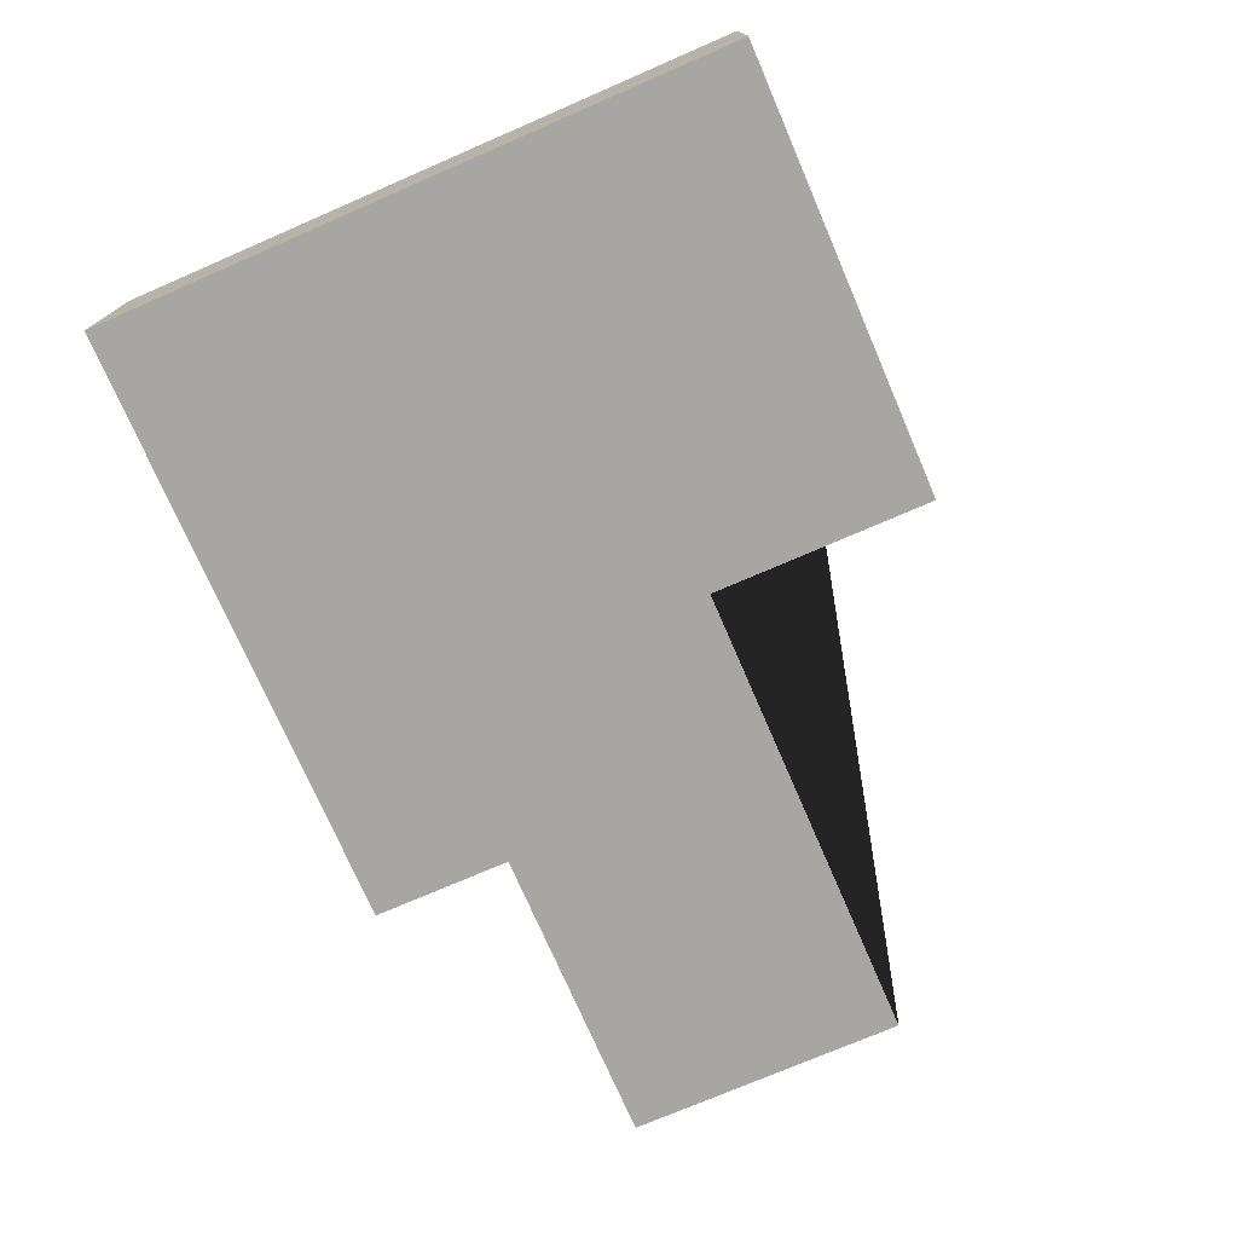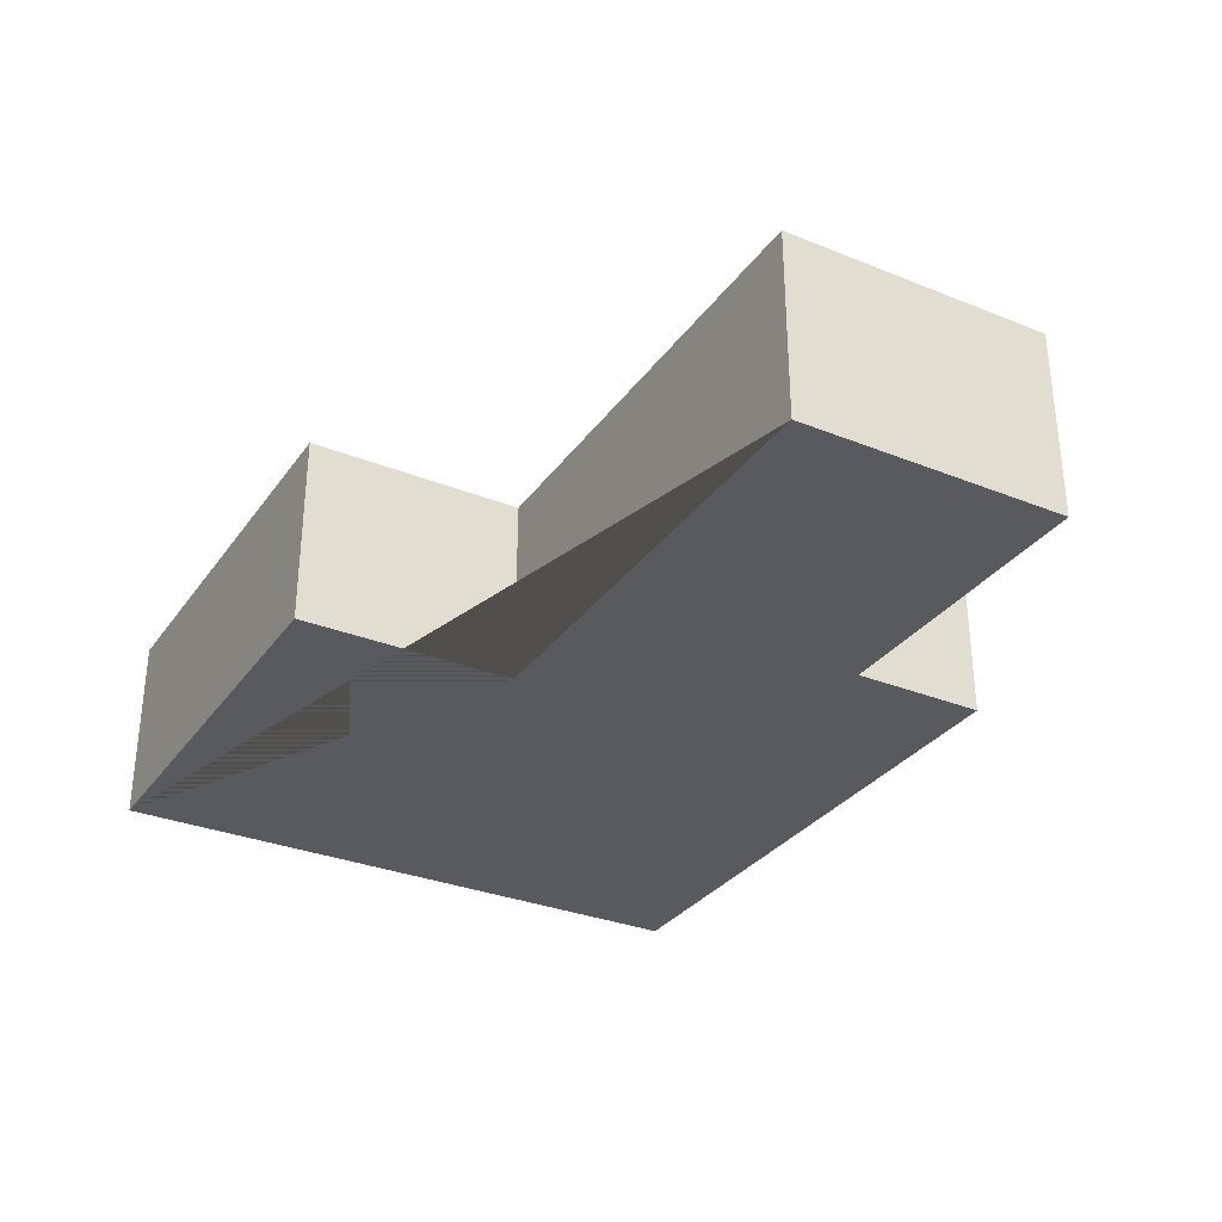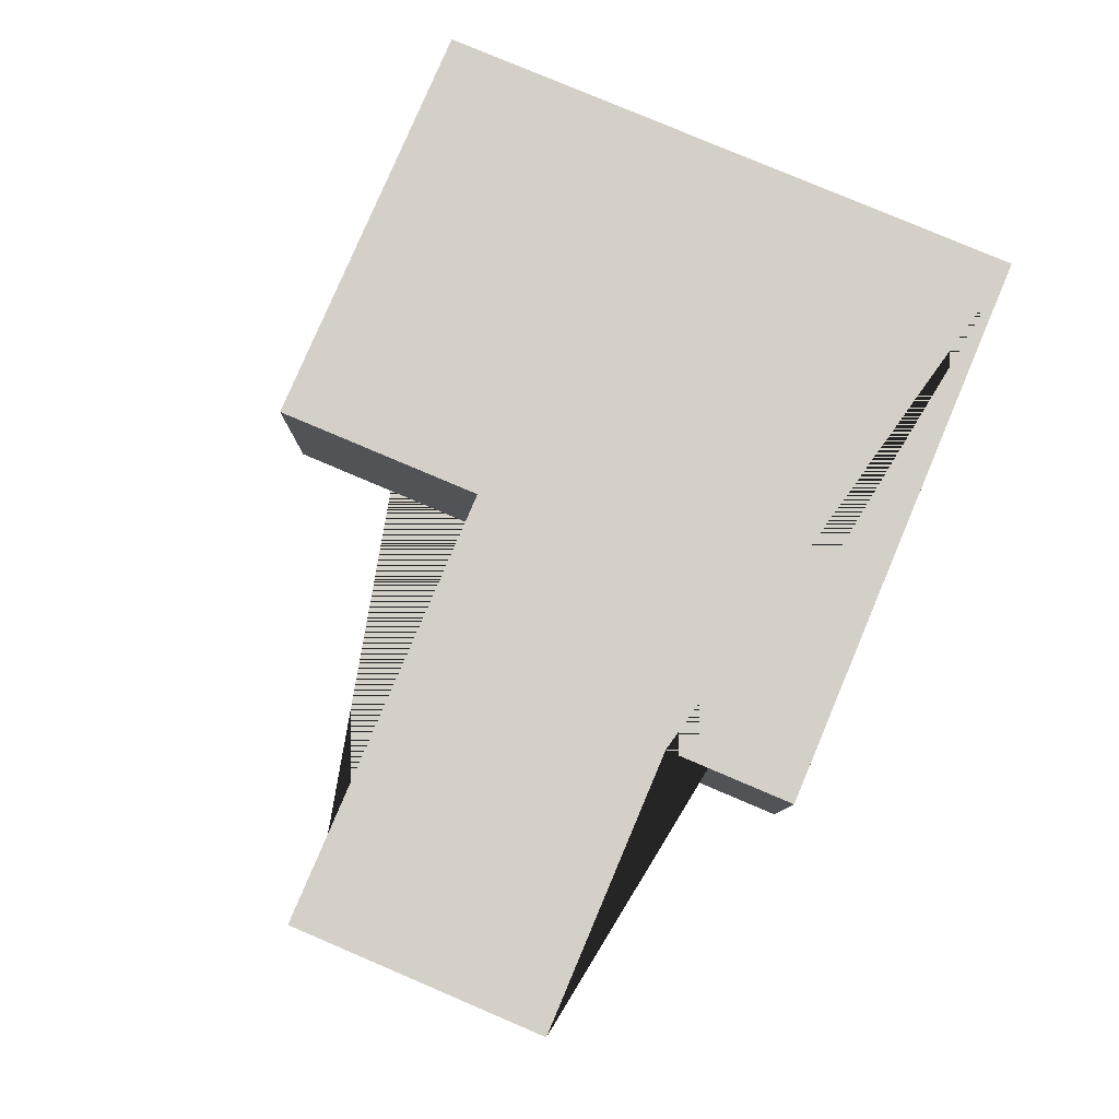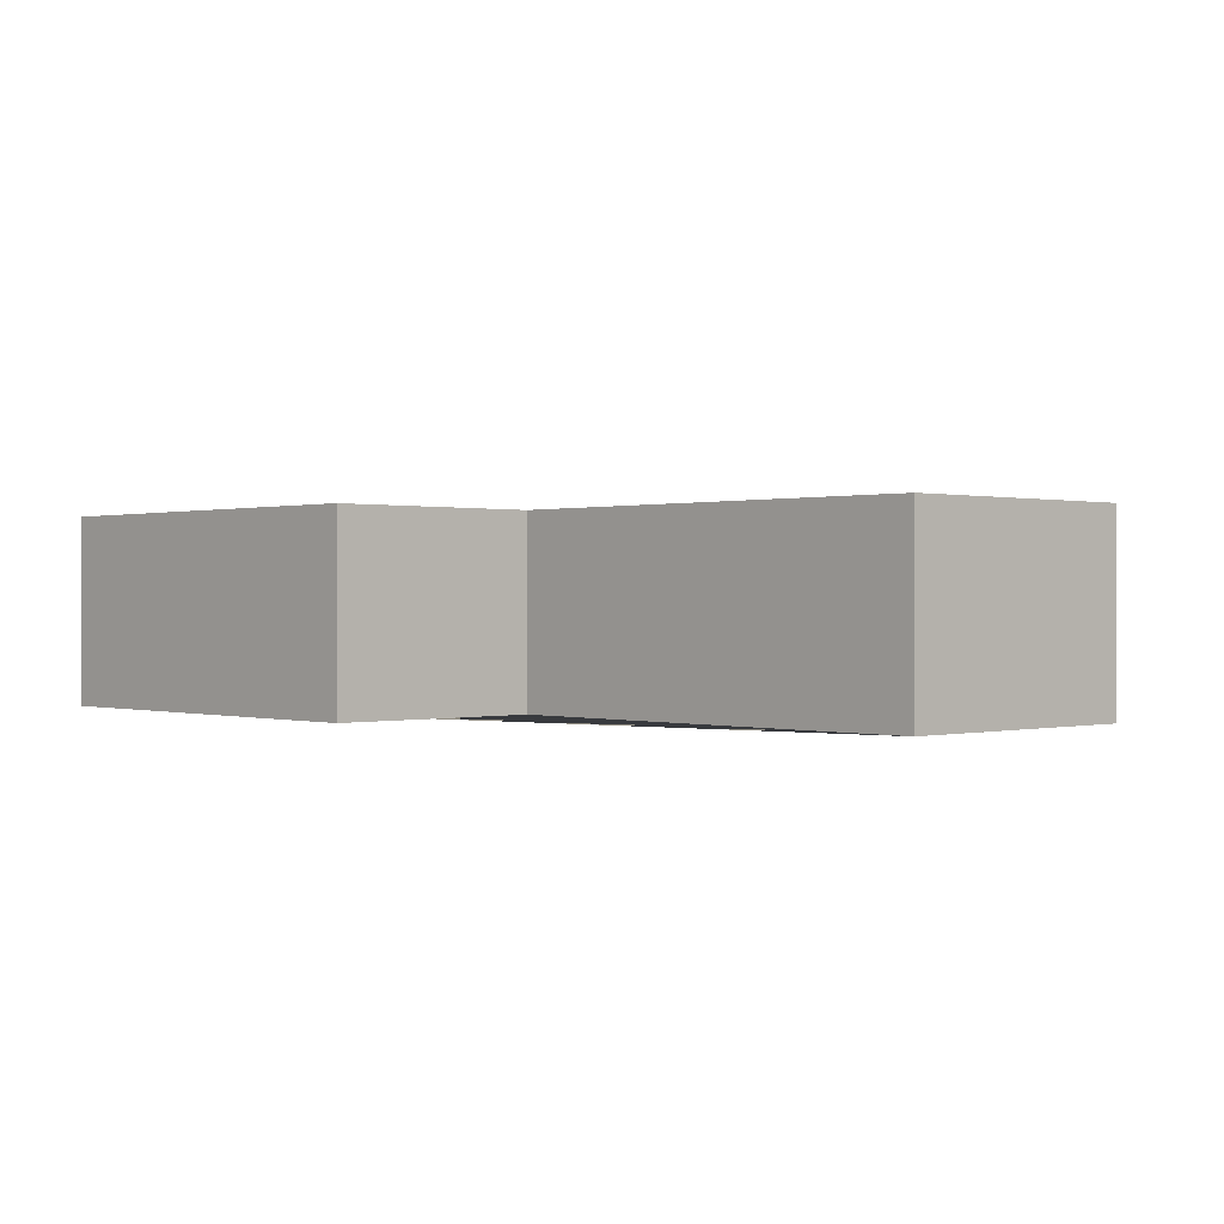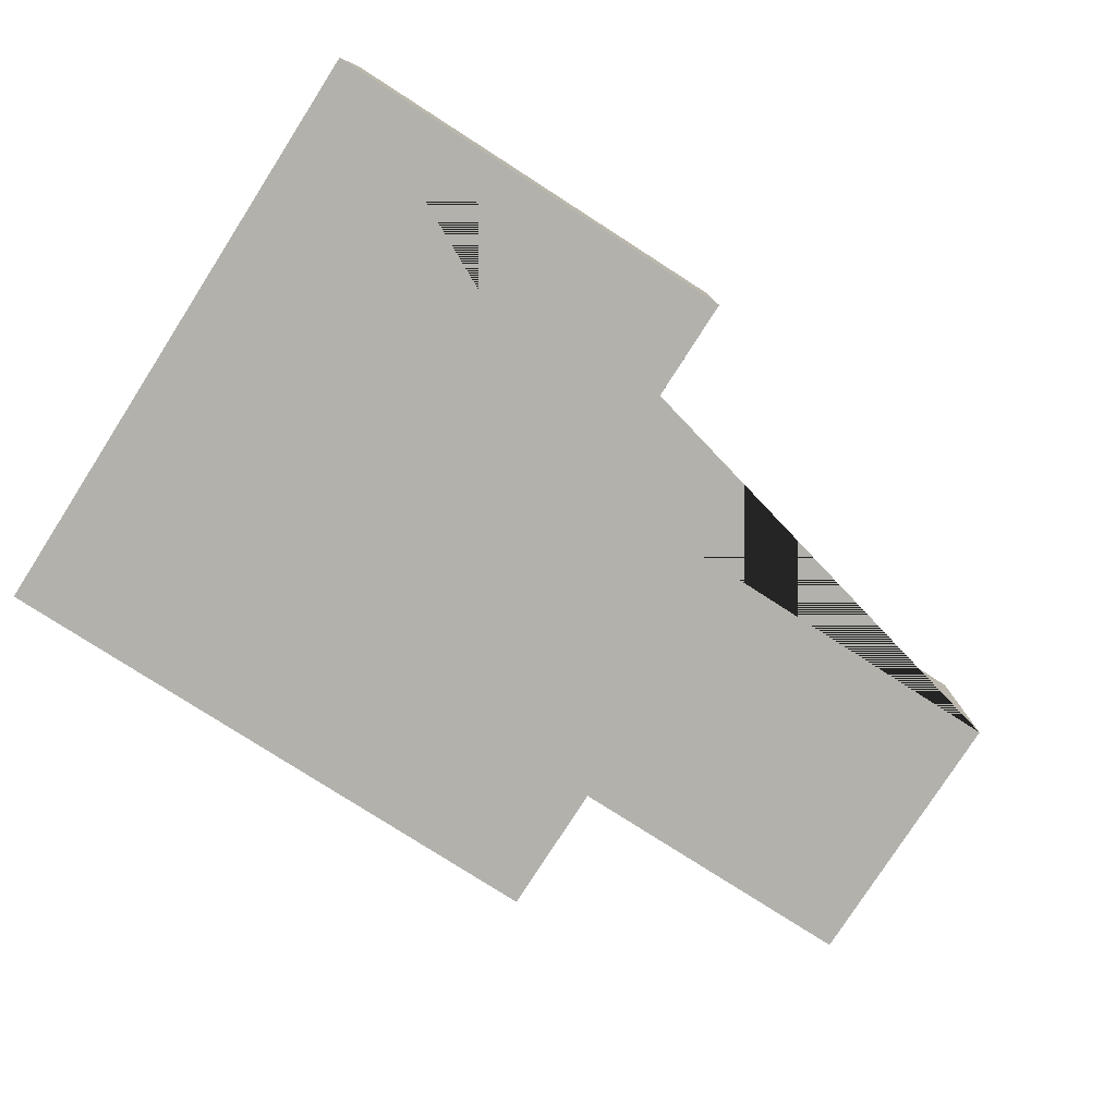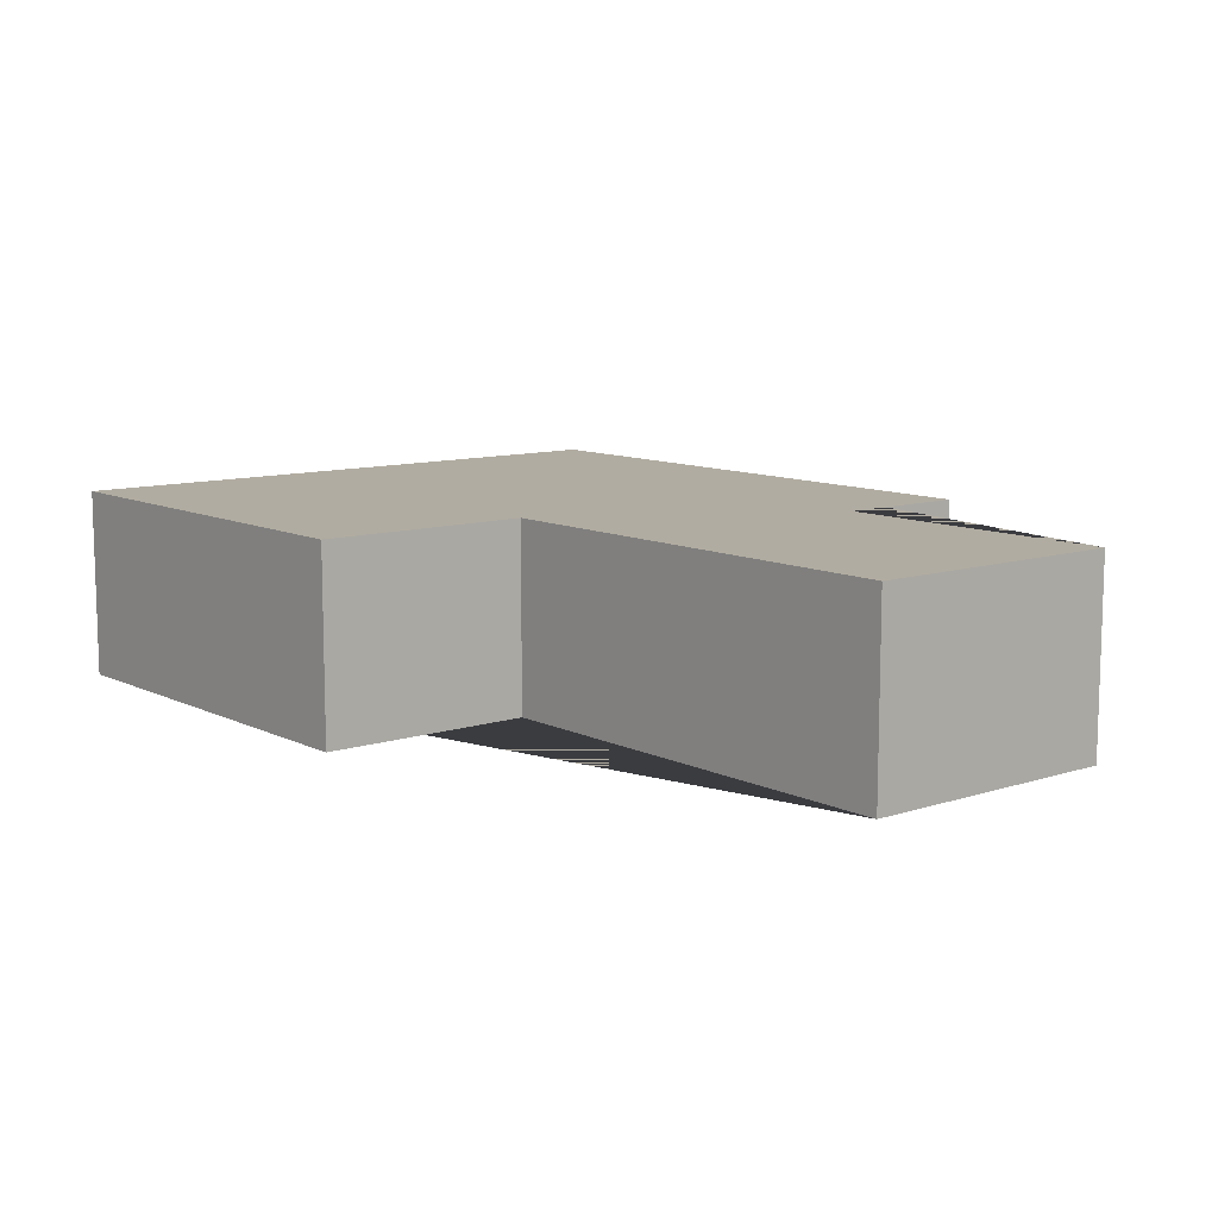
<metadata>
{"format":"obj","ext":"obj","renderer":"f3d","projection":"perspective","resolution":1024,"background":"white","views":[{"elev":-74.2,"azim":-66.6,"up":"+Y"},{"elev":-31.5,"azim":60.4,"up":"+Y"},{"elev":80.0,"azim":113.0,"up":"+Y"},{"elev":0.3,"azim":47.0,"up":"+Y"},{"elev":-78.9,"azim":-32.7,"up":"+Y"},{"elev":10.2,"azim":50.6,"up":"+Y"}]}
</metadata>
<code>
g Mesh1 Model
v -11.8 0 12.87
v -11.8 0 -10.13
v 10.2 0 -10.13
v 10.2 0 -5.127
v 21.2 0 -5.127
v 21.2 0 4.873
v 4.203 0 4.873
v 4.203 0 12.87
f 1 2 3 4 5 6 7 8
v -11.8 7 12.87
v -11.8 7 -10.13
f 2 1 9 10
v 4.203 7 12.87
f 1 8 11 9
v 4.203 7 4.873
f 8 7 12 11
v 21.2 7 4.873
f 7 6 13 12
v 21.2 7 -5.127
f 6 5 14 13
v 10.2 7 -5.127
f 5 4 15 14
v 10.2 7 -10.13
f 4 3 16 15
f 3 2 10 16
f 10 9 11 12 13 14 15 16

</code>
